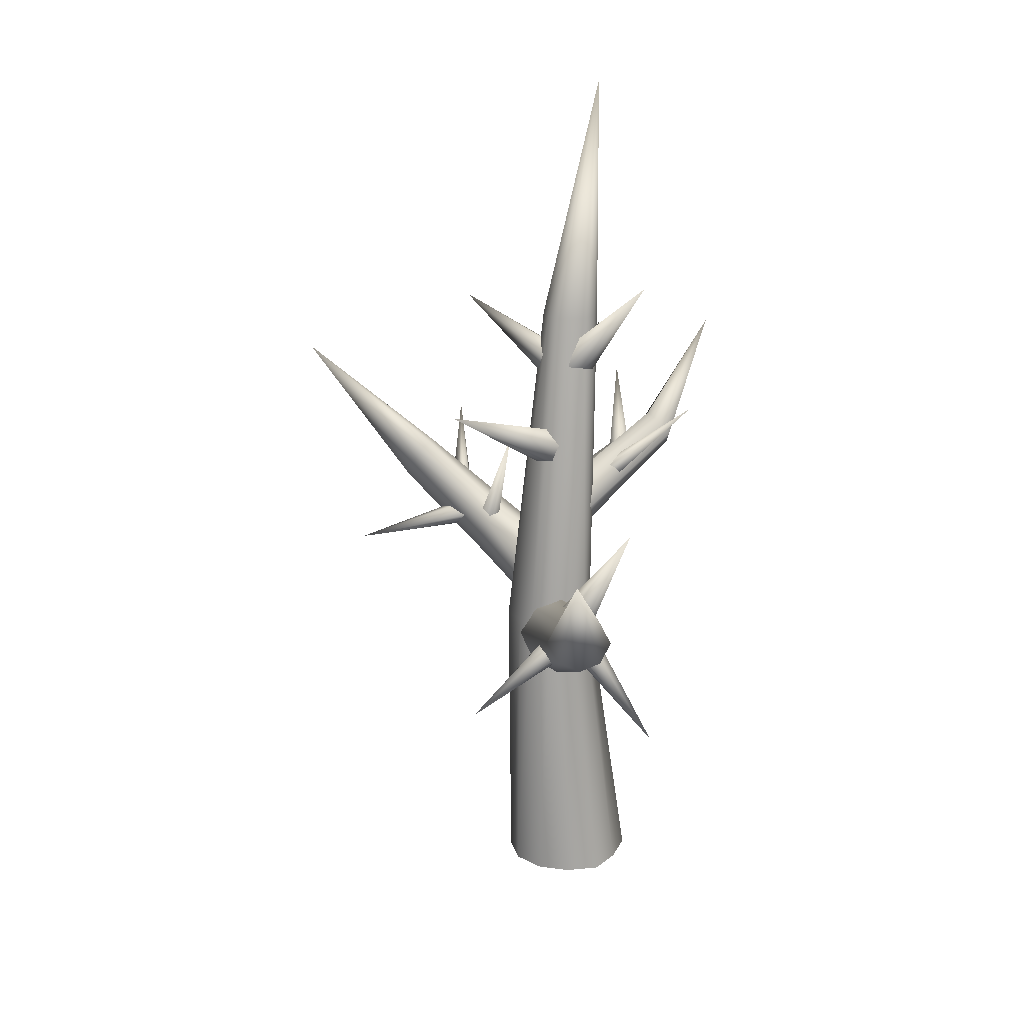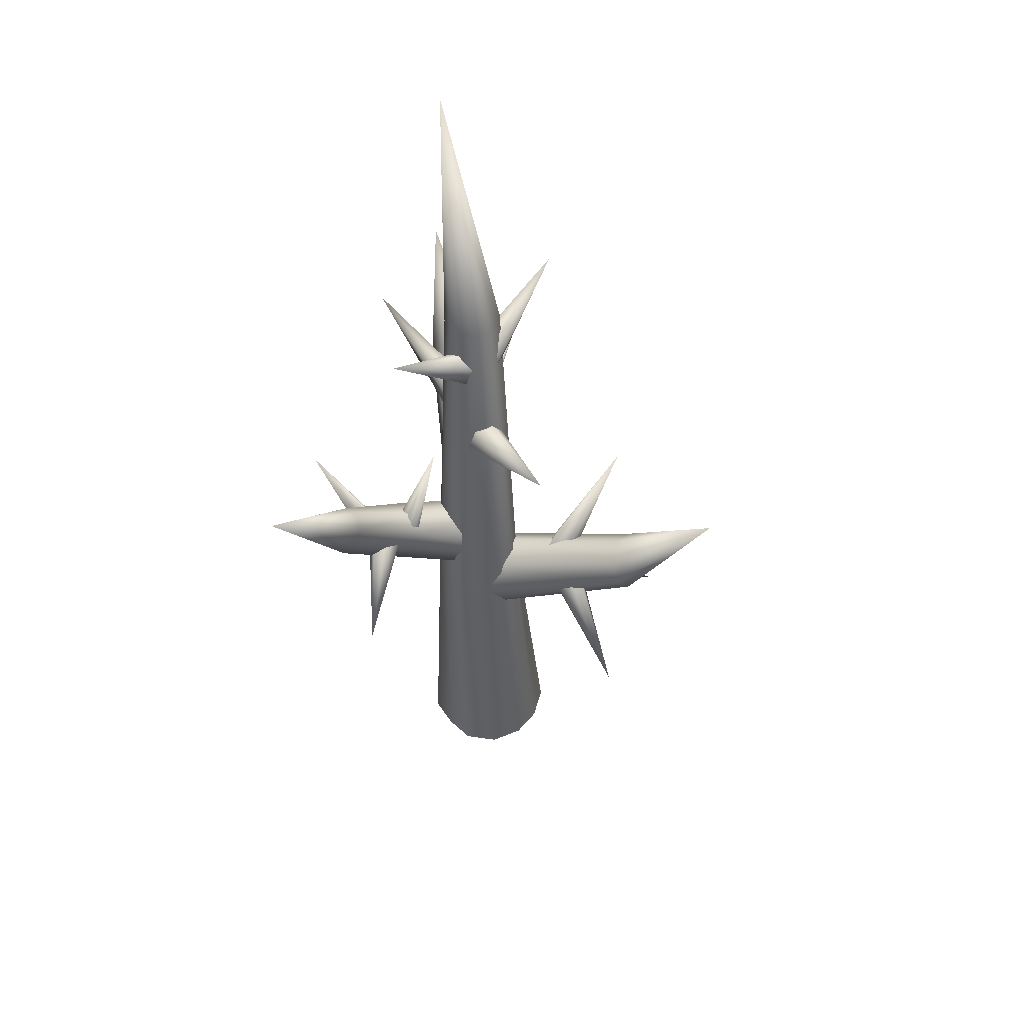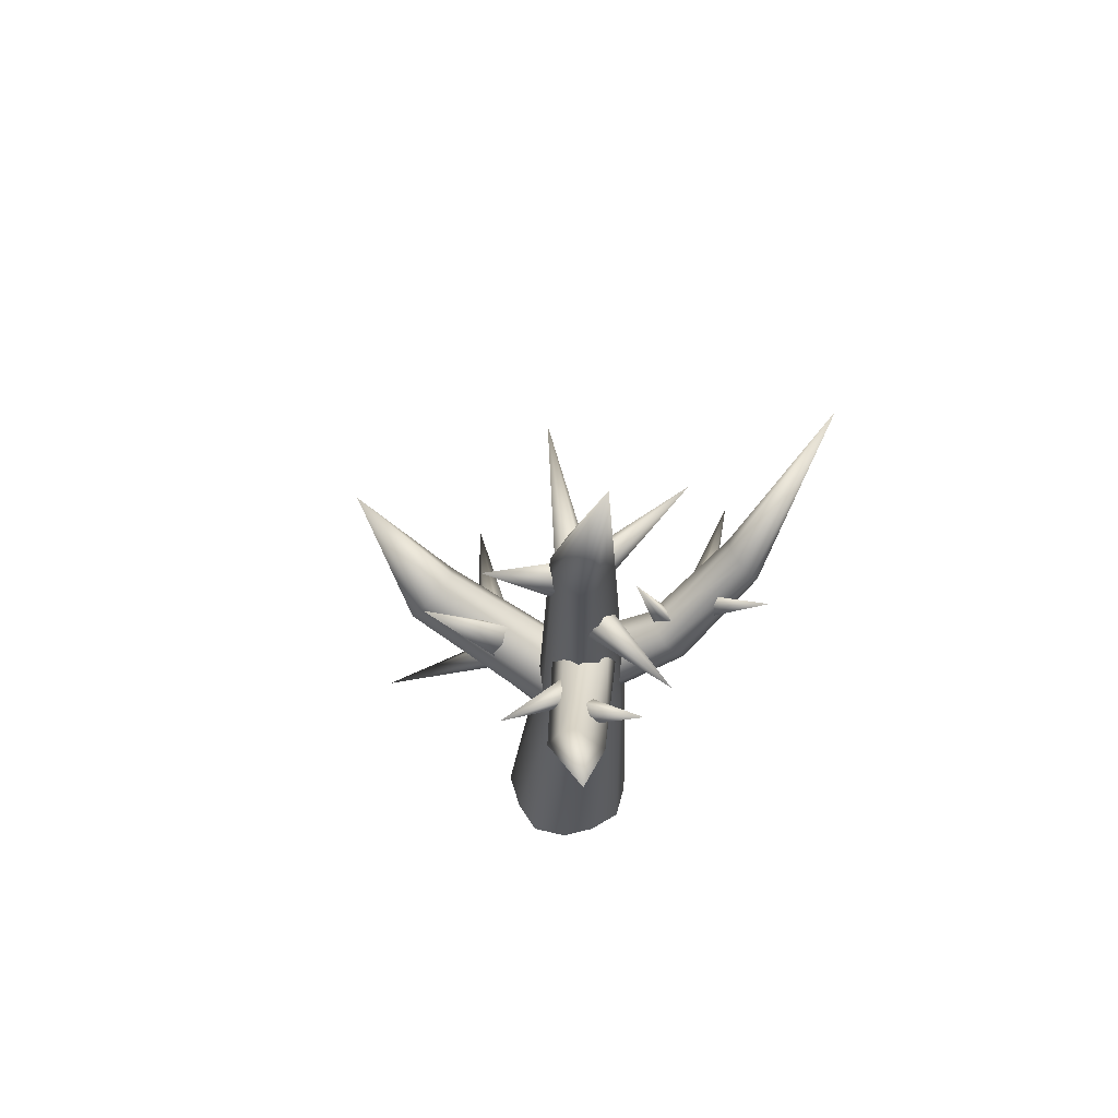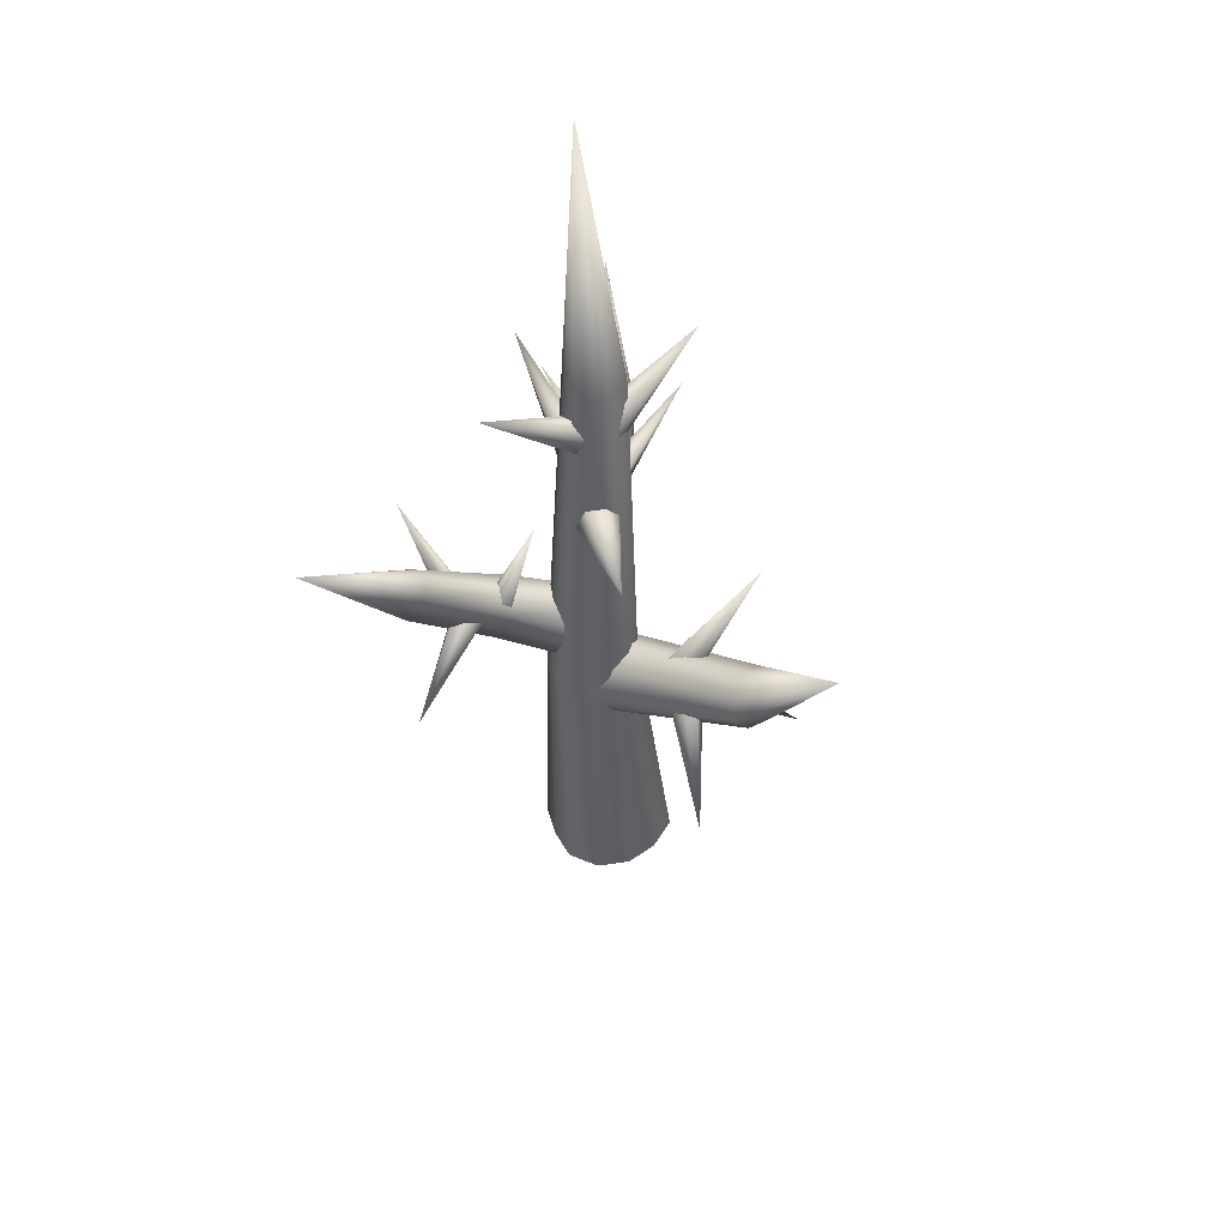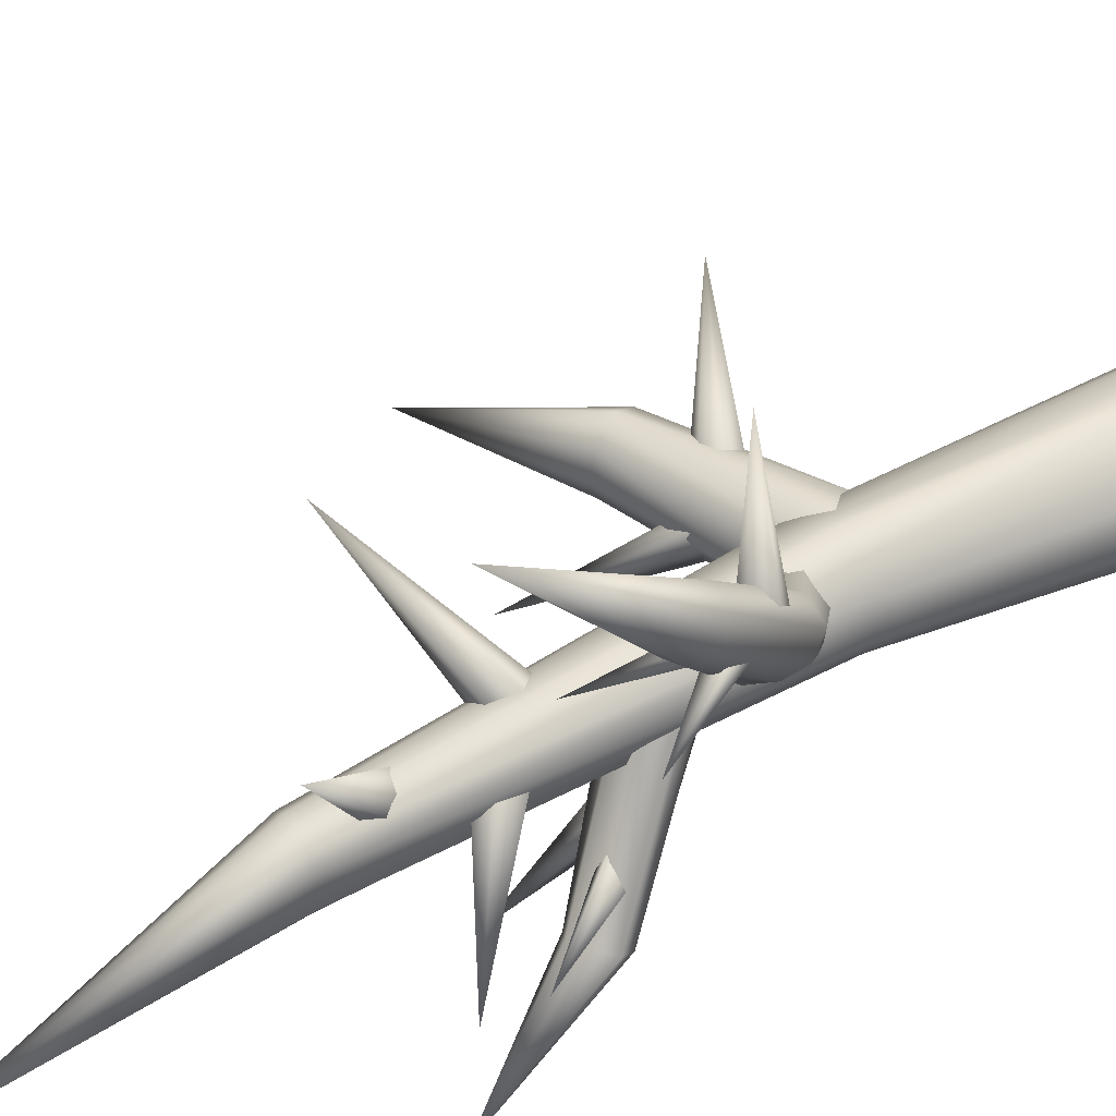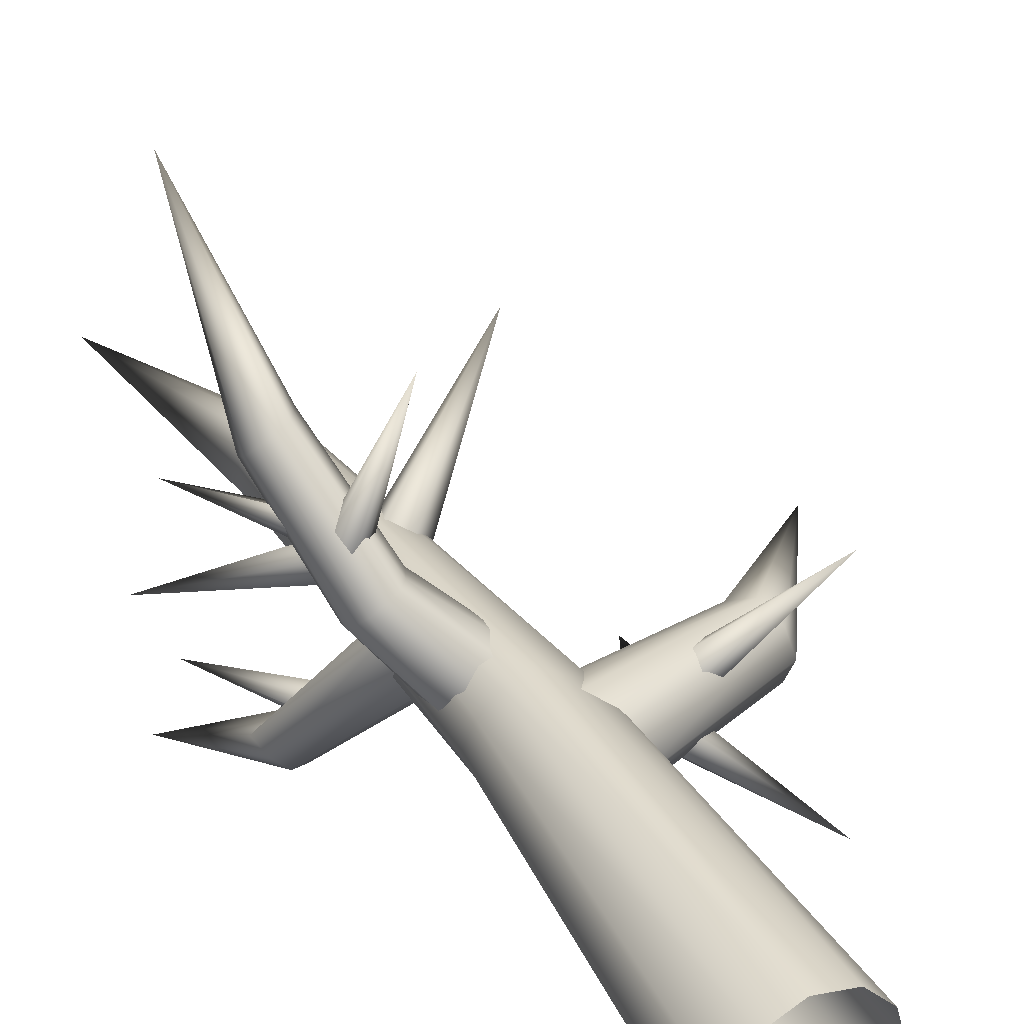
<metadata>
{"format":"obj","ext":"obj","renderer":"f3d","projection":"perspective","resolution":1024,"background":"white","views":[{"elev":21.0,"azim":89.0,"up":"+Y"},{"elev":47.7,"azim":22.2,"up":"+Y"},{"elev":65.9,"azim":-144.9,"up":"+Y"},{"elev":50.3,"azim":37.8,"up":"+Y"},{"elev":47.3,"azim":-119.8,"up":"+Z"},{"elev":35.6,"azim":-27.3,"up":"+Z"}]}
</metadata>
<code>
o Circle_Circle.001
v -9e-06 0.009464 -1.07
v -0.5 -0 -0.866
v -0.8352 -0.003971 -0.4784
v -1.046 0.003081 -0.000513
v -0.866 0 0.5
v -0.4594 -0.000486 0.7966
v 0 0 1
v 0.5102 8e-05 0.883
v 0.866 0 0.5
v 1 0 0
v 0.9289 0.00728 -0.5371
v 0.5 -0 -0.866
v 0.003897 4.684 -0.3879
v -0.3434 4.683 -0.278
v -0.5976 4.683 -0.02378
v -0.7521 4.685 0.3241
v -0.5976 4.683 0.6707
v -0.3434 4.683 0.9249
v 0.003919 4.684 1.044
v 0.3075 4.678 0.8519
v 0.6053 4.683 0.6707
v 0.6983 4.683 0.3234
v 0.6053 4.683 -0.02378
v 0.3511 4.683 -0.278
v -0.1717 10.12 -0.449
v -0.4309 10.11 -0.4533
v -0.5741 10.12 -0.2324
v -0.5547 10.12 -0.001687
v -0.5606 10.12 0.2245
v -0.3962 10.12 0.3888
v -0.1717 10.12 0.449
v 0.04417 10.11 0.3745
v 0.2171 10.12 0.2245
v 0.2168 10.11 -0.000202
v 0.2171 10.12 -0.2245
v 0.05276 10.12 -0.3888
v -0.8279 13.89 -0.4621
v 2.702 5.307 -0.5805
v 2.54 5.598 -0.4101
v 2.472 5.721 -0.08325
v 2.523 5.624 0.27
v 2.697 5.317 0.4643
v 2.839 5.023 0.256
v 2.908 4.9 -0.07085
v 2.849 5.018 -0.4014
v 0.2543 4.39 -0.3466
v 0.13 4.799 -0.2175
v 0.05193 5.019 0.1987
v 0.104 4.842 0.661
v 0.2419 4.406 0.8575
v 0.3849 3.967 0.6732
v 0.4783 3.718 0.219
v 0.3971 3.958 -0.2462
v 4.134 6.908 0.05611
v -0.2888 6.105 -0.0455
v 0.02786 6.227 -0.1518
v 0.2597 6.517 -0.1118
v 0.2035 6.83 0.1158
v -0.09132 6.872 0.3106
v -0.3954 6.803 0.443
v -0.5881 6.512 0.3751
v -0.4752 6.273 0.1746
v -1.254 7.434 -1.714
v -1.028 7.53 -1.778
v -0.829 7.733 -1.797
v -0.9077 7.95 -1.596
v -1.101 8.029 -1.437
v -1.294 7.893 -1.424
v -1.556 7.729 -1.372
v -1.439 7.519 -1.556
v -1.929 9.479 -2.499
v 0.5661 5.526 0.3284
v 0.4612 5.151 0.5192
v 0.1868 4.848 0.5651
v -0.205 4.799 0.3722
v -0.4397 5.03 0.08131
v -0.3797 5.406 -0.1372
v -0.06035 5.708 -0.1553
v 0.3314 5.757 0.03752
v -1.103 7.295 2.634
v -1.211 7.068 2.732
v -1.349 6.825 2.82
v -1.654 6.777 2.7
v -1.764 6.969 2.472
v -1.725 7.217 2.329
v -1.505 7.382 2.344
v -1.258 7.447 2.443
v -1.601 9.135 4.503
v -0.5722 6.158 1.385
v -0.7076 5.852 1.491
v -0.8875 5.604 1.574
v -1.211 5.555 1.421
v -1.337 5.777 1.195
v -1.277 6.039 1.058
v -1.094 6.315 0.9786
v -0.7731 6.337 1.149
v -0.1931 9.181 -0.1523
v -0.2439 9.399 0.07141
v 0.05522 9.4 0.2723
v 0.2494 9.181 0.1523
v 0.2075 9.031 -0.04982
v 0.01542 8.989 -0.2603
v 0.6985 10.73 -1.161
v -0.08768 7.758 0.6087
v 0.1685 7.548 0.4929
v 0.3607 7.605 0.2322
v 0.3091 7.875 0.06337
v 0.08406 8.092 0.1372
v -0.1136 8.044 0.3998
v 1.813 8.894 1.966
v 1.342 4.643 0.1961
v 1.587 4.657 -0.02722
v 1.757 4.879 -0.1055
v 1.719 5.141 0.01644
v 1.512 5.149 0.1962
v 1.342 4.957 0.295
v 3.024 4.187 1.653
v 1.222 5.019 -0.2928
v 1.182 5.137 -0.06582
v 1.235 5.247 0.2142
v 1.518 5.09 0.2028
v 1.633 4.934 -0.01387
v 1.485 4.898 -0.2617
v 2.132 6.944 -0.9054
v -0.9638 6.016 1.323
v -1.124 6.144 1.379
v -0.9399 6.126 1.517
v -0.7768 6.069 1.604
v -0.6908 5.952 1.442
v -0.7983 5.924 1.251
v -0.4761 7.762 1.01
v -1.227 5.937 1.772
v -1.031 6.035 1.717
v -0.8549 6.23 1.683
v -1.058 6.412 1.745
v -1.298 6.367 1.812
v -1.382 6.129 1.826
v -0.5094 5.949 3.611
v -1.52 6.485 1.873
v -1.436 6.554 2.042
v -1.321 6.61 1.929
v -1.188 6.708 1.874
v -1.268 6.637 1.722
v -1.429 6.533 1.693
v -2.271 7.822 1.875
v -1.137 7.309 -0.9294
v -1.021 7.391 -0.8397
v -0.9023 7.482 -0.7609
v -0.8152 7.527 -0.9288
v -0.8892 7.463 -1.097
v -1.05 7.354 -1.097
v -1.89 8.629 -0.9275
v -0.5405 7.251 -0.5635
v -0.3297 7.214 -0.5715
v -0.3085 7.025 -0.7204
v -0.5133 6.993 -0.751
v -0.7227 7.023 -0.7776
v -0.7439 7.212 -0.6287
v -0.2053 8.388 -2.078
v 0.1211 9.317 0.2982
v -0.02379 9.501 0.124
v -0.2711 9.417 0.05714
v -0.382 9.206 0.1279
v -0.262 9.046 0.2751
v 0.000614 9.04 0.418
v -0.7713 10.29 1.723
v -0.4591 8.338 0.284
v -0.3002 8.516 0.1453
v -0.215 8.472 -0.1237
v -0.3065 8.226 -0.2343
v -0.4706 8.039 -0.1026
v -0.5805 8.072 0.1869
v -2.092 9.426 -0.6071
v 1.096 4.587 -0.1107
v 1.138 4.788 -0.2667
v 1.255 4.991 -0.3129
v 1.433 5.061 -0.1104
v 1.44 4.877 0.1146
v 1.272 4.64 0.1145
v 2.785 3.598 -1.26
f 20 7 8
f 5 16 4
f 24 11 12
f 2 13 1
f 21 8 9
f 6 17 5
f 13 12 1
f 3 14 2
f 22 9 10
f 7 18 6
f 4 15 3
f 23 10 11
f 30 17 18
f 13 36 24
f 27 14 15
f 22 33 21
f 31 18 19
f 28 15 16
f 23 34 22
f 32 19 20
f 29 16 17
f 24 35 23
f 14 25 13
f 21 32 20
f 30 37 29
f 25 37 36
f 27 37 26
f 34 37 33
f 31 37 30
f 28 37 27
f 35 37 34
f 32 37 31
f 29 37 28
f 36 37 35
f 26 37 25
f 33 37 32
f 43 52 44
f 42 49 50
f 40 47 48
f 44 53 45
f 42 51 43
f 41 48 49
f 39 46 47
f 45 46 38
f 43 44 54
f 41 42 54
f 39 40 54
f 44 45 54
f 42 43 54
f 40 41 54
f 38 39 54
f 45 38 54
f 64 57 56
f 62 63 55
f 59 68 60
f 65 58 57
f 63 56 55
f 61 70 62
f 60 69 61
f 66 59 58
f 96 80 89
f 90 82 91
f 83 93 92
f 86 96 95
f 89 81 90
f 91 83 92
f 84 94 93
f 85 95 94
f 68 71 69
f 66 71 67
f 64 71 65
f 70 71 63
f 67 71 68
f 65 71 66
f 63 71 64
f 69 71 70
f 79 89 72
f 90 74 73
f 92 76 75
f 78 96 79
f 89 73 72
f 91 75 74
f 76 94 77
f 77 95 78
f 80 88 81
f 82 88 83
f 84 88 85
f 87 88 80
f 81 88 82
f 85 88 86
f 83 88 84
f 86 88 87
f 101 103 100
f 99 103 98
f 102 103 101
f 100 103 99
f 98 103 97
f 97 103 102
f 108 110 107
f 106 110 105
f 109 110 108
f 107 110 106
f 105 110 104
f 104 110 109
f 115 117 114
f 113 117 112
f 116 117 115
f 114 117 113
f 112 117 111
f 111 117 116
f 122 124 121
f 120 124 119
f 123 124 122
f 121 124 120
f 119 124 118
f 118 124 123
f 129 131 128
f 127 131 126
f 130 131 129
f 128 131 127
f 126 131 125
f 125 131 130
f 136 138 135
f 134 138 133
f 137 138 136
f 135 138 134
f 133 138 132
f 132 138 137
f 143 145 142
f 141 145 140
f 144 145 143
f 142 145 141
f 140 145 139
f 139 145 144
f 150 152 149
f 148 152 147
f 151 152 150
f 149 152 148
f 147 152 146
f 146 152 151
f 157 159 156
f 155 159 154
f 158 159 157
f 156 159 155
f 154 159 153
f 153 159 158
f 164 166 163
f 162 166 161
f 165 166 164
f 163 166 162
f 161 166 160
f 160 166 165
f 171 173 170
f 169 173 168
f 172 173 171
f 170 173 169
f 168 173 167
f 167 173 172
f 178 180 177
f 176 180 175
f 179 180 178
f 177 180 176
f 175 180 174
f 174 180 179
f 20 19 7
f 5 17 16
f 24 23 11
f 2 14 13
f 21 20 8
f 6 18 17
f 13 24 12
f 3 15 14
f 22 21 9
f 7 19 18
f 4 16 15
f 23 22 10
f 30 29 17
f 13 25 36
f 27 26 14
f 22 34 33
f 31 30 18
f 28 27 15
f 23 35 34
f 32 31 19
f 29 28 16
f 24 36 35
f 14 26 25
f 21 33 32
f 43 51 52
f 42 41 49
f 40 39 47
f 44 52 53
f 42 50 51
f 41 40 48
f 39 38 46
f 45 53 46
f 64 65 57
f 62 70 63
f 59 67 68
f 65 66 58
f 63 64 56
f 61 69 70
f 60 68 69
f 66 67 59
f 96 87 80
f 90 81 82
f 83 84 93
f 86 87 96
f 89 80 81
f 91 82 83
f 84 85 94
f 85 86 95
f 79 96 89
f 90 91 74
f 92 93 76
f 78 95 96
f 89 90 73
f 91 92 75
f 76 93 94
f 77 94 95

</code>
